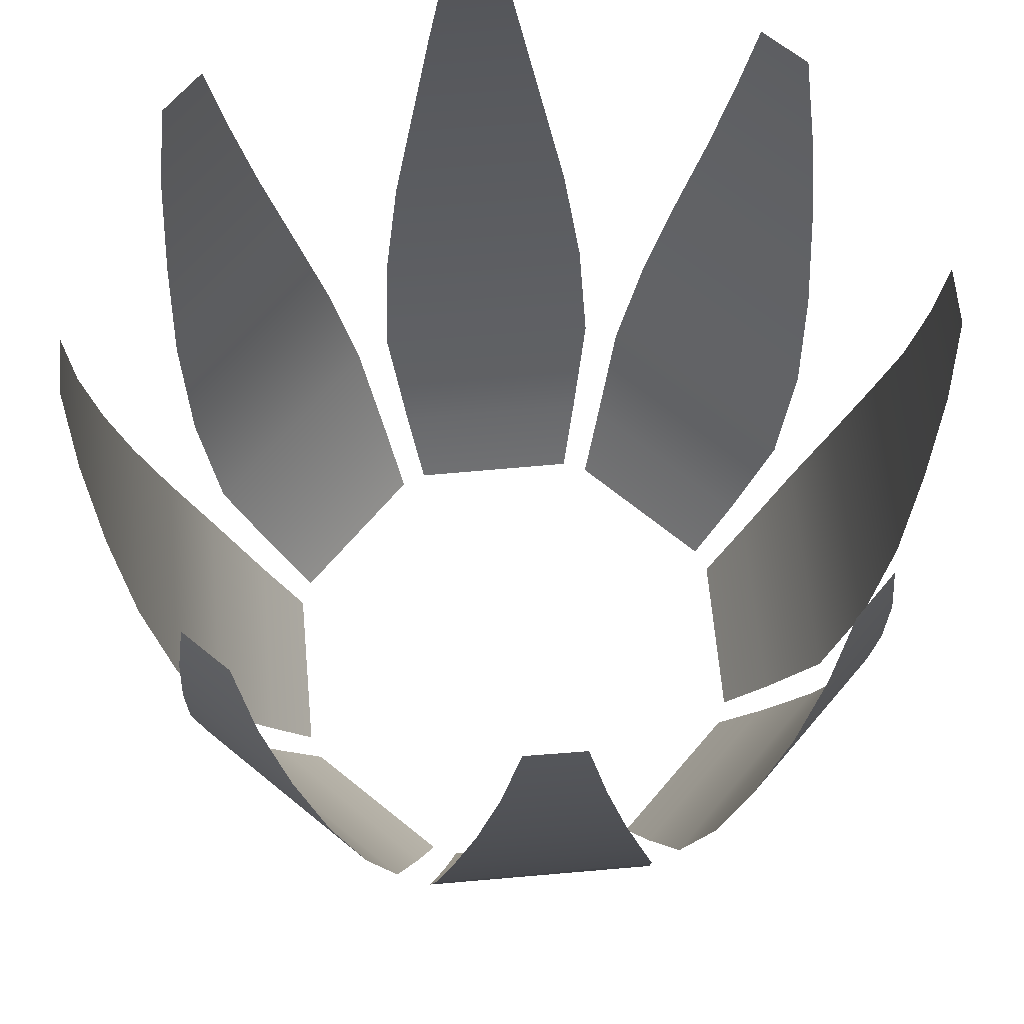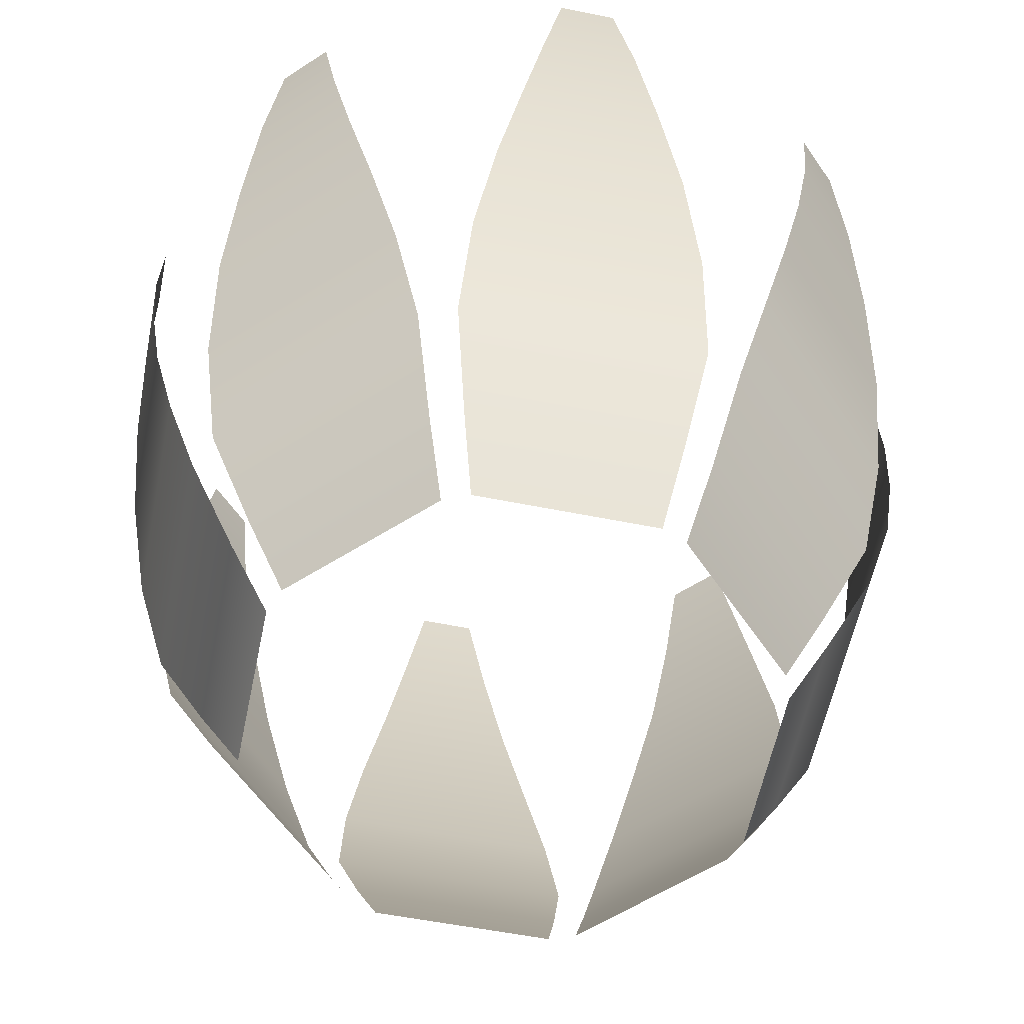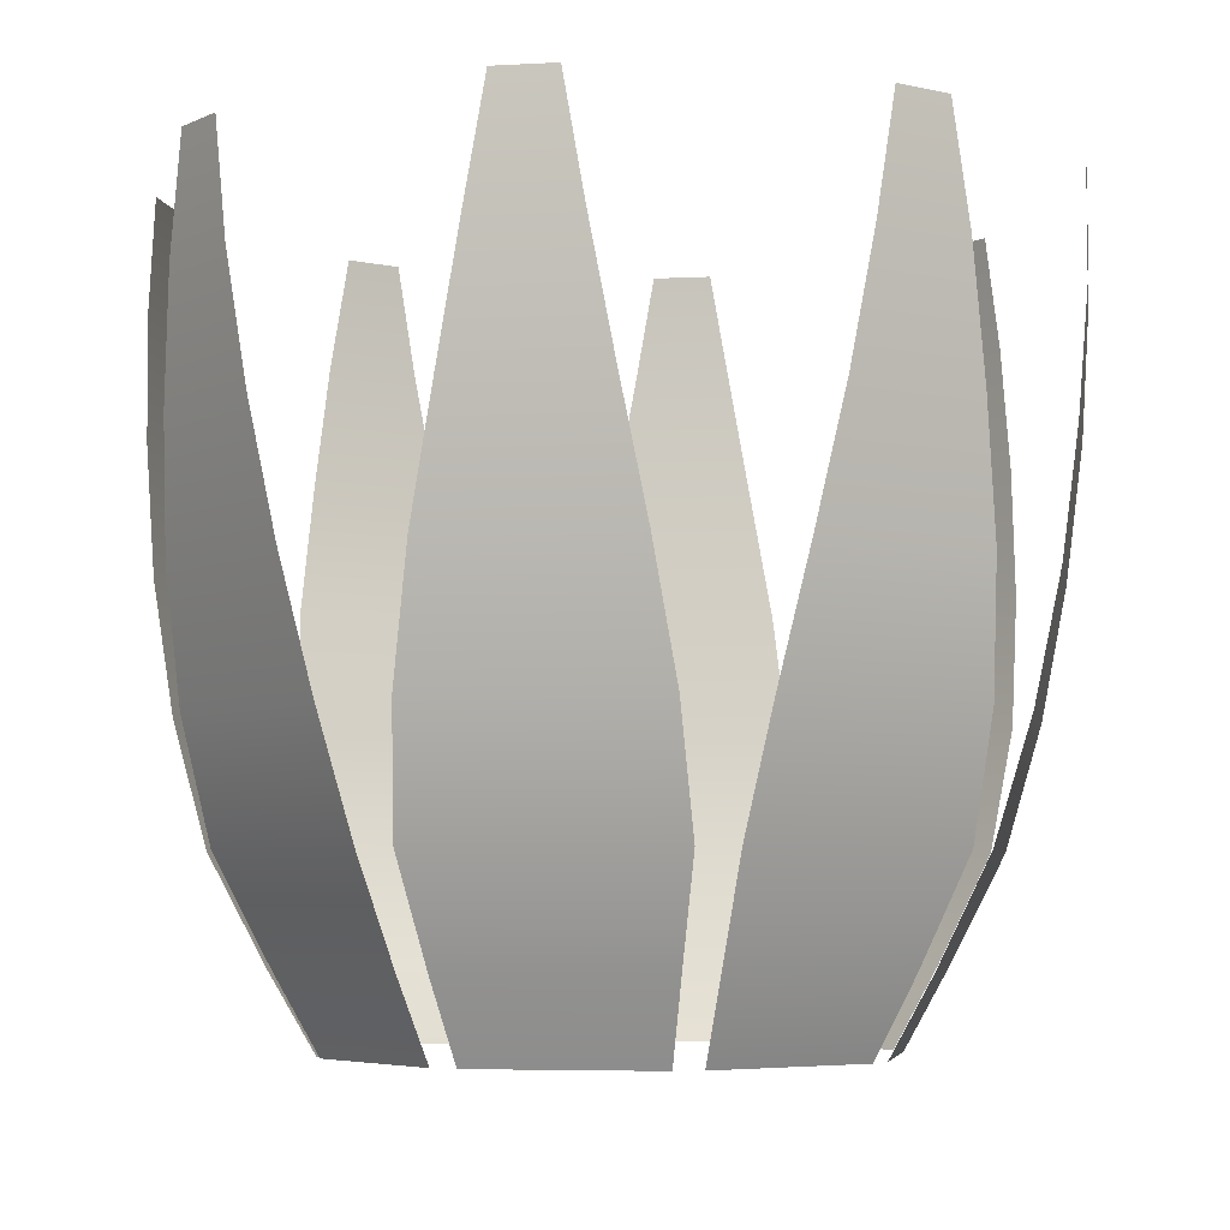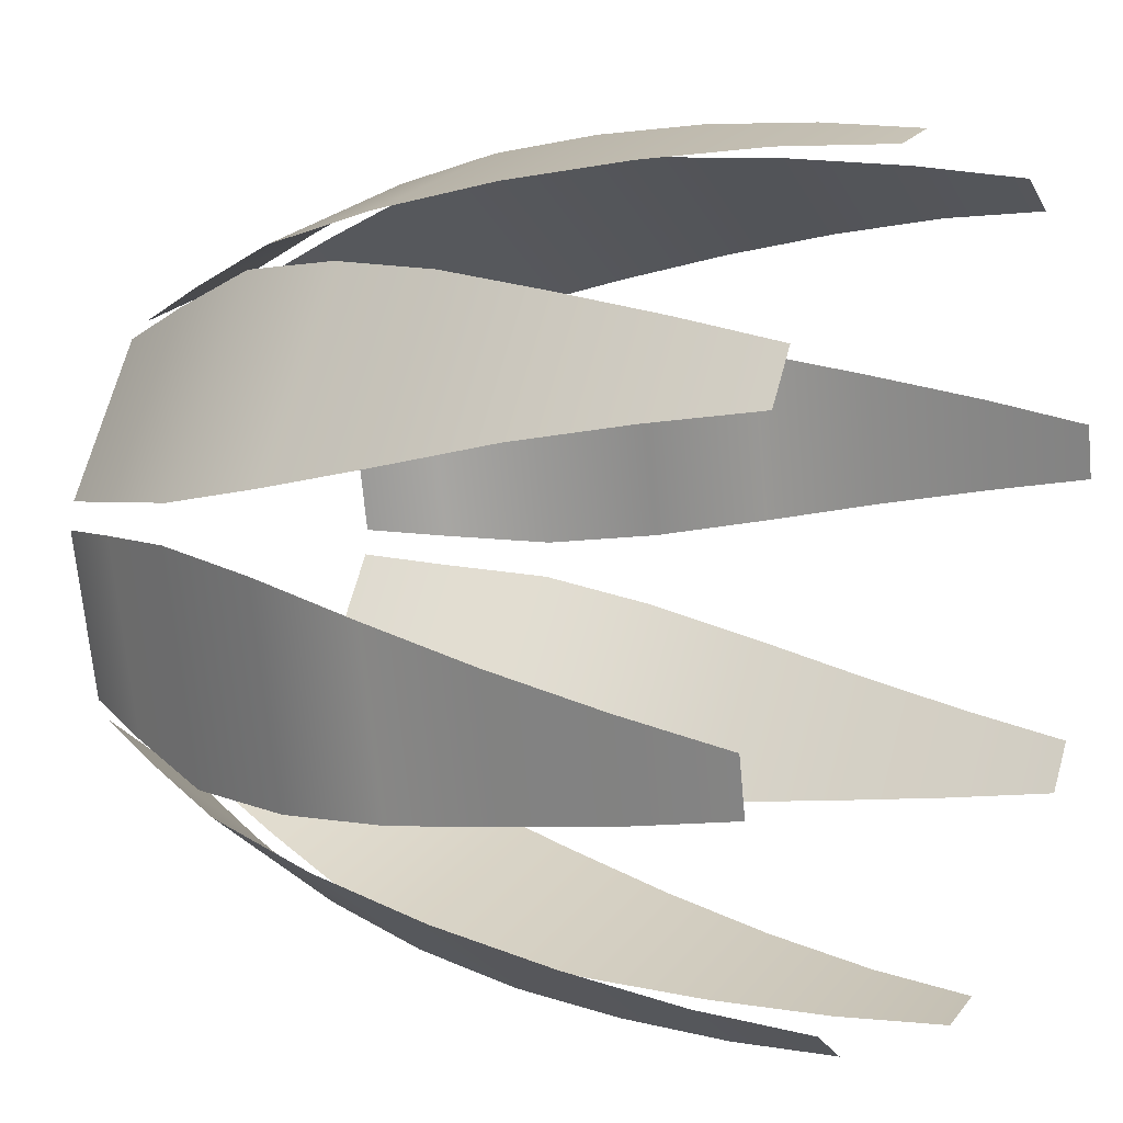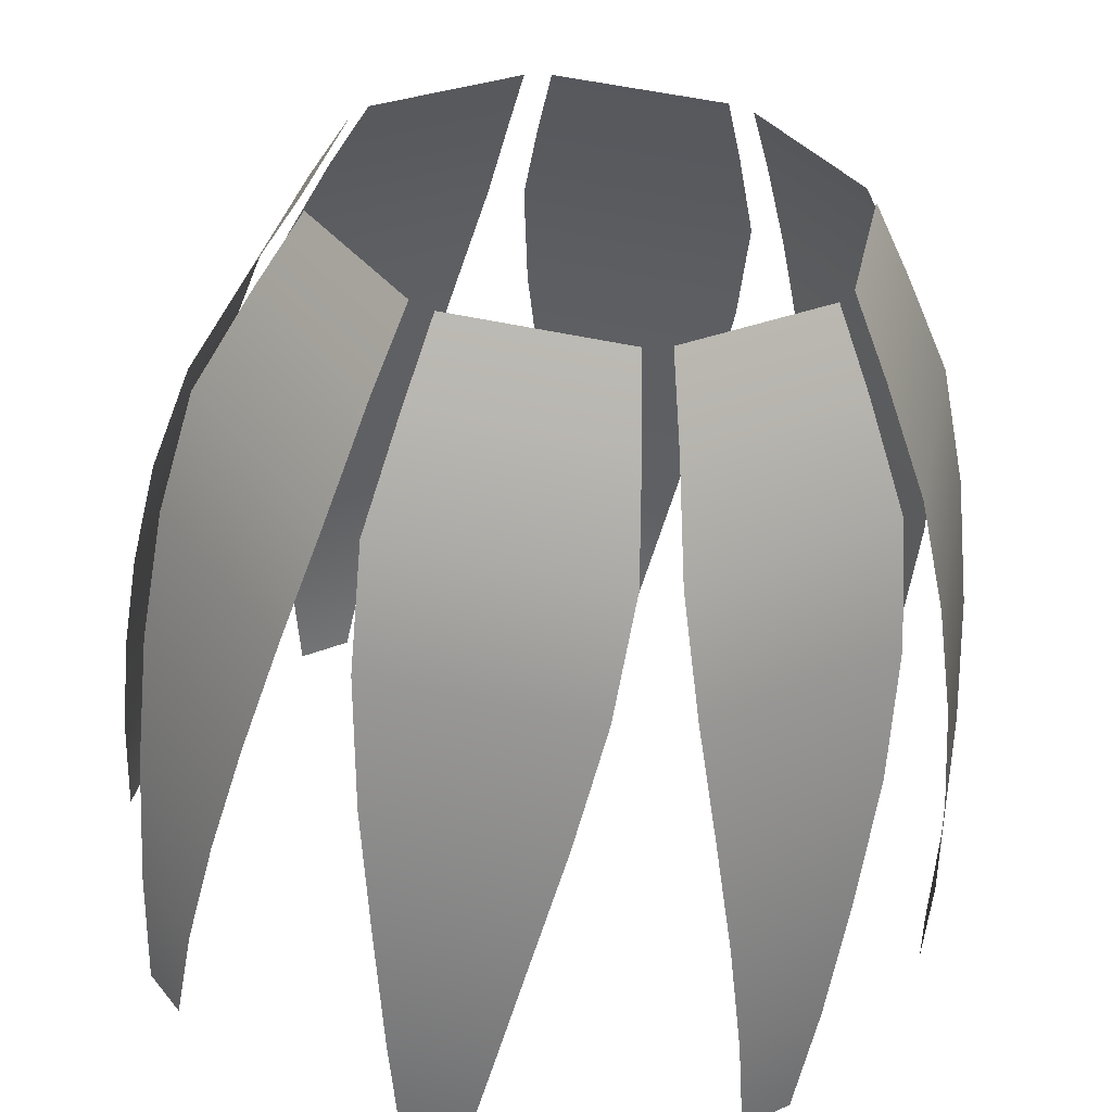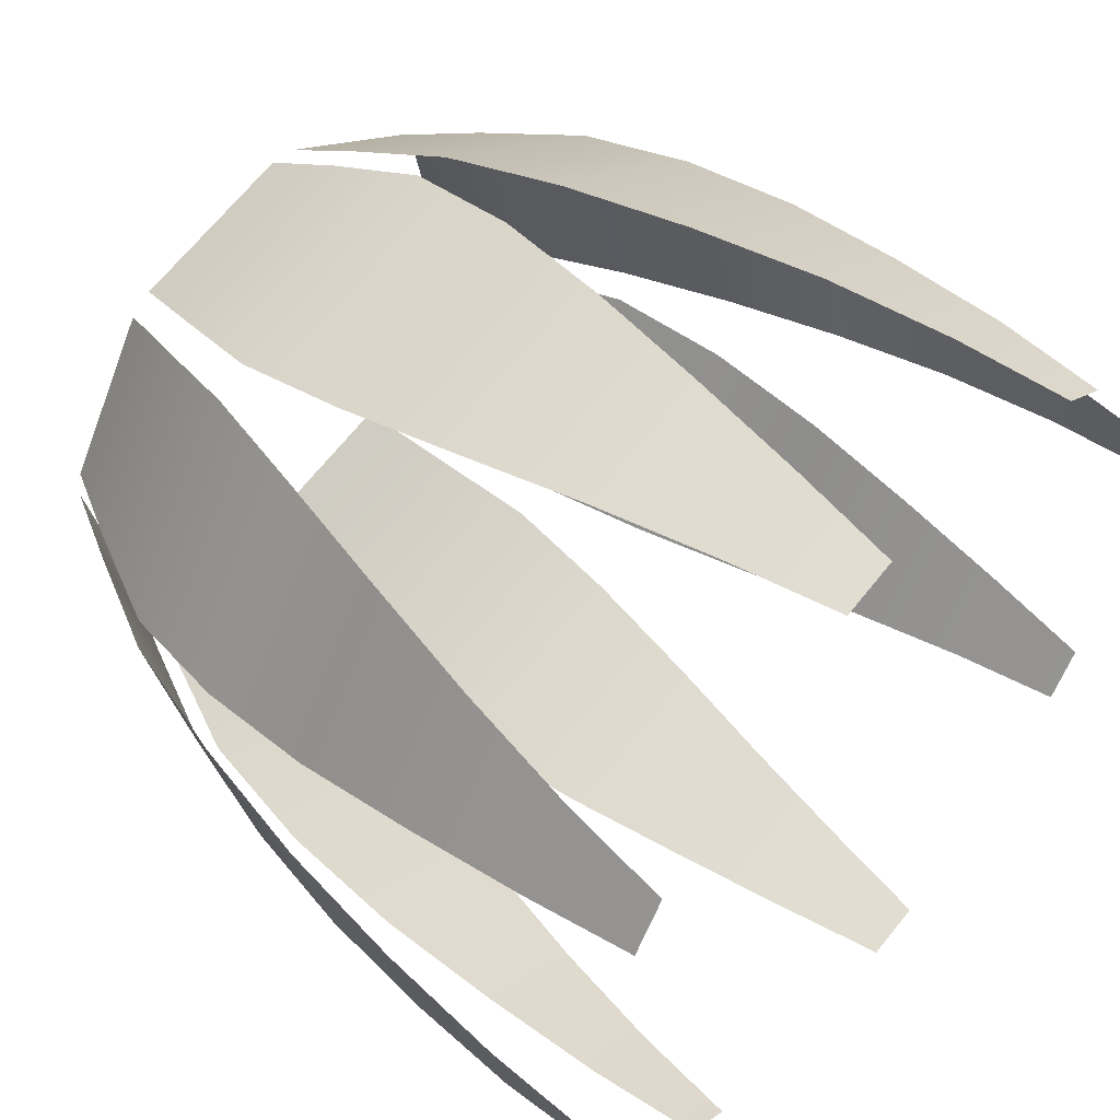
<metadata>
{"format":"obj","ext":"obj","renderer":"f3d","projection":"perspective","resolution":1024,"background":"white","views":[{"elev":64.2,"azim":-128.9,"up":"+Y"},{"elev":-58.0,"azim":179.8,"up":"+Y"},{"elev":-5.1,"azim":-114.2,"up":"+Y"},{"elev":10.0,"azim":118.8,"up":"+Z"},{"elev":-55.9,"azim":-4.9,"up":"+Z"},{"elev":55.3,"azim":130.2,"up":"+Z"}]}
</metadata>
<code>
g part02
v -0.4362 -0.01289 -0.5856
v -0.5111 0.1986 -0.6833
v -0.8267 0.1986 -0.2114
v -0.7096 -0.01289 -0.1789
v -0.9699 0.4818 -0.2472
v -0.5989 0.4818 -0.8004
v -1.038 0.8072 -0.3155
v -0.69 0.8072 -0.8395
v -1.068 1.152 -0.3969
v -0.7747 1.152 -0.8362
v -1.068 1.5 -0.475
v -0.8463 1.5 -0.8037
v -1.051 1.842 -0.5401
v -0.9016 1.842 -0.7646
v -1.022 2.151 -0.5856
v -0.9309 2.151 -0.7191
v 0.8004 0.4818 -0.5987
v 0.8395 0.8072 -0.6898
v 0.3155 0.8072 -1.038
v 0.2472 0.4818 -0.9697
v 0.3969 1.152 -1.067
v 0.8362 1.152 -0.7744
v 0.475 1.5 -1.067
v 0.8037 1.5 -0.846
v 0.5401 1.842 -1.051
v 0.7646 1.842 -0.9013
v 0.5856 2.151 -1.022
v 0.7191 2.151 -0.9306
v 0.6833 0.1986 -0.5108
v 0.2114 0.1986 -0.8265
v 0.5856 -0.01289 -0.4392
v 0.1789 -0.01289 -0.7093
v 0.9013 1.842 0.7649
v 0.9306 2.151 0.7193
v 1.022 2.151 0.5827
v 1.051 1.842 0.5371
v 0.846 1.5 0.8039
v 1.067 1.5 0.4753
v 0.7744 1.152 0.8365
v 1.067 1.152 0.3939
v 0.6898 0.8072 0.8397
v 1.038 0.8072 0.3158
v 0.5987 0.4818 0.8007
v 0.9697 0.4818 0.2475
v 0.5108 0.1986 0.6835
v 0.8265 0.1986 0.2084
v 0.4392 -0.01289 0.5859
v 0.7093 -0.01289 0.1791
v -0.5859 -0.01289 0.4362
v -0.6835 0.1986 0.5111
v -0.2084 0.1986 0.8267
v -0.1791 -0.01289 0.7096
v -0.2475 0.4818 0.9699
v -0.8007 0.4818 0.5989
v -0.3158 0.8072 1.038
v -0.8397 0.8072 0.69
v -0.3939 1.152 1.068
v -0.8365 1.152 0.7747
v -0.4753 1.5 1.068
v -0.8039 1.5 0.8463
v -0.5371 1.842 1.051
v -0.7649 1.842 0.9016
v -0.5827 2.151 1.022
v -0.7193 2.151 0.9309
v 0.104 -0.01289 -0.7256
v 0.1235 0.1986 -0.8427
v -0.4362 0.1986 -0.7321
v -0.3744 -0.01289 -0.628
v -0.5111 0.4818 -0.859
v 0.1431 0.4818 -0.9892
v -0.5111 0.8072 -0.9566
v 0.1073 0.8072 -1.08
v -0.4753 1.152 -1.035
v 0.04218 1.152 -1.139
v -0.4199 1.5 -1.09
v -0.02942 1.5 -1.168
v -0.3646 1.842 -1.126
v -0.09451 1.842 -1.178
v -0.3093 2.151 -1.136
v -0.1498 2.151 -1.168
v 0.9892 0.4818 0.1433
v 1.08 0.8072 0.1075
v 0.9566 0.8072 -0.5108
v 0.859 0.4818 -0.5108
v 1.035 1.152 -0.475
v 1.139 1.152 0.04244
v 1.09 1.5 -0.4197
v 1.168 1.5 -0.02916
v 1.126 1.842 -0.3644
v 1.178 1.842 -0.09424
v 1.136 2.151 -0.309
v 1.168 2.151 -0.1496
v 0.8427 0.1986 0.1238
v 0.7321 0.1986 -0.4359
v 0.7256 -0.01289 0.1043
v 0.628 -0.01289 -0.3741
v 0.09424 1.842 1.178
v 0.1496 2.151 1.168
v 0.309 2.151 1.136
v 0.3644 1.842 1.126
v 0.02916 1.5 1.168
v 0.4197 1.5 1.09
v -0.04244 1.152 1.136
v 0.475 1.152 1.035
v -0.1075 0.8072 1.081
v 0.5108 0.8072 0.9569
v -0.1433 0.4818 0.9894
v 0.5108 0.4818 0.8593
v -0.1238 0.1986 0.843
v 0.4359 0.1986 0.7324
v -0.1043 -0.01289 0.7226
v 0.3741 -0.01289 0.6282
v -0.7226 -0.01289 -0.104
v -0.843 0.1986 -0.1235
v -0.7324 0.1986 0.4362
v -0.6282 -0.01289 0.3744
v -0.8593 0.4818 0.5111
v -0.9894 0.4818 -0.1431
v -0.9569 0.8072 0.5111
v -1.081 0.8072 -0.1073
v -1.035 1.152 0.4753
v -1.136 1.152 -0.04218
v -1.09 1.5 0.4199
v -1.168 1.5 0.02942
v -1.126 1.842 0.3646
v -1.178 1.842 0.09451
v -1.136 2.151 0.3093
v -1.168 2.151 0.1498
g part02_0
f 3 2 1
f 4 3 1
f 3 5 2
f 5 6 2
f 5 7 6
f 7 8 6
f 7 9 8
f 9 10 8
f 9 11 10
f 11 12 10
f 11 13 12
f 13 14 12
f 13 15 14
f 15 16 14
f 19 18 17
f 20 19 17
f 19 21 18
f 21 22 18
f 21 23 22
f 23 24 22
f 23 25 24
f 25 26 24
f 25 27 26
f 27 28 26
f 20 17 29
f 30 20 29
f 30 29 31
f 32 30 31
f 35 34 33
f 36 35 33
f 36 33 37
f 38 36 37
f 38 37 39
f 40 38 39
f 40 39 41
f 42 40 41
f 42 41 43
f 44 42 43
f 44 43 45
f 46 44 45
f 46 45 47
f 48 46 47
f 51 50 49
f 52 51 49
f 51 53 50
f 53 54 50
f 53 55 54
f 55 56 54
f 55 57 56
f 57 58 56
f 57 59 58
f 59 60 58
f 59 61 60
f 61 62 60
f 61 63 62
f 63 64 62
f 67 66 65
f 68 67 65
f 67 69 66
f 69 70 66
f 69 71 70
f 71 72 70
f 71 73 72
f 73 74 72
f 73 75 74
f 75 76 74
f 75 77 76
f 77 78 76
f 77 79 78
f 79 80 78
f 83 82 81
f 84 83 81
f 83 85 82
f 85 86 82
f 85 87 86
f 87 88 86
f 87 89 88
f 89 90 88
f 89 91 90
f 91 92 90
f 84 81 93
f 94 84 93
f 94 93 95
f 96 94 95
f 99 98 97
f 100 99 97
f 100 97 101
f 102 100 101
f 102 101 103
f 104 102 103
f 104 103 105
f 106 104 105
f 106 105 107
f 108 106 107
f 108 107 109
f 110 108 109
f 110 109 111
f 112 110 111
f 115 114 113
f 116 115 113
f 115 117 114
f 117 118 114
f 117 119 118
f 119 120 118
f 119 121 120
f 121 122 120
f 121 123 122
f 123 124 122
f 123 125 124
f 125 126 124
f 125 127 126
f 127 128 126

</code>
